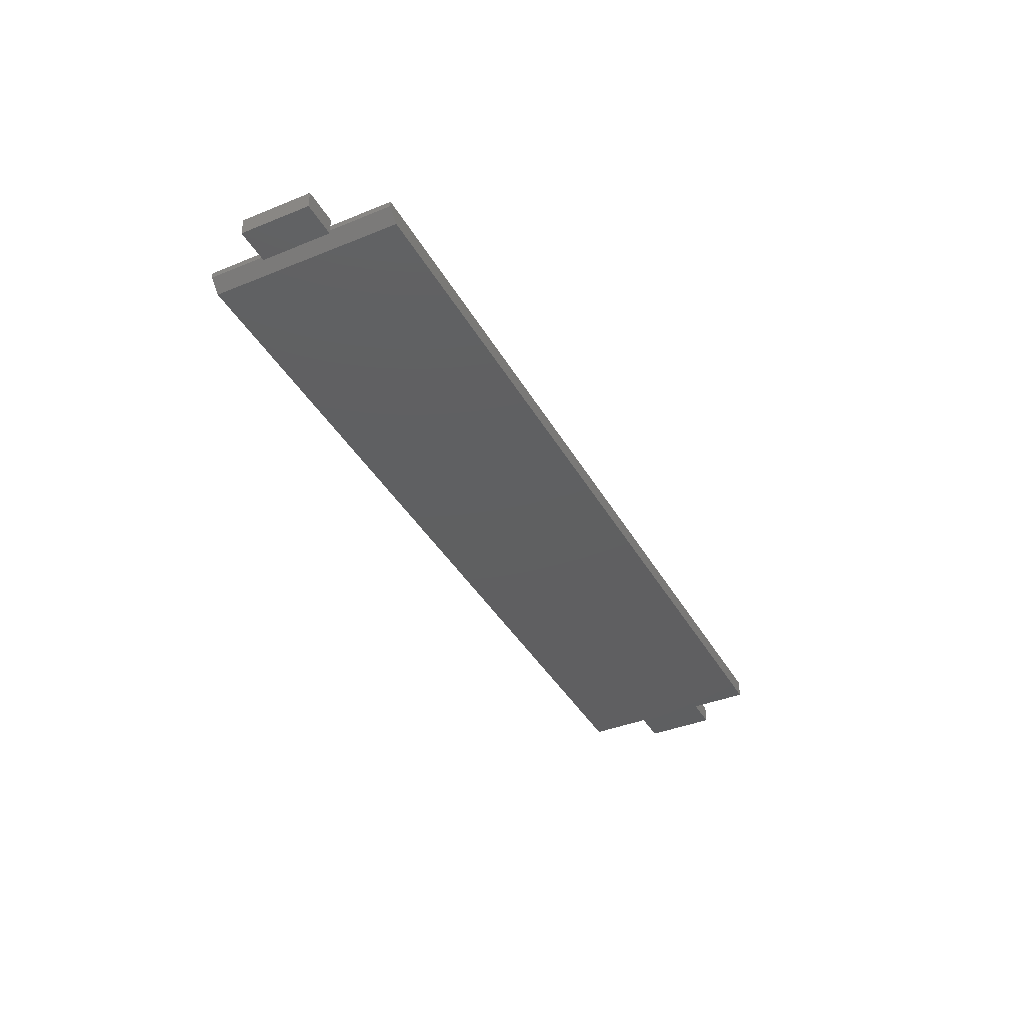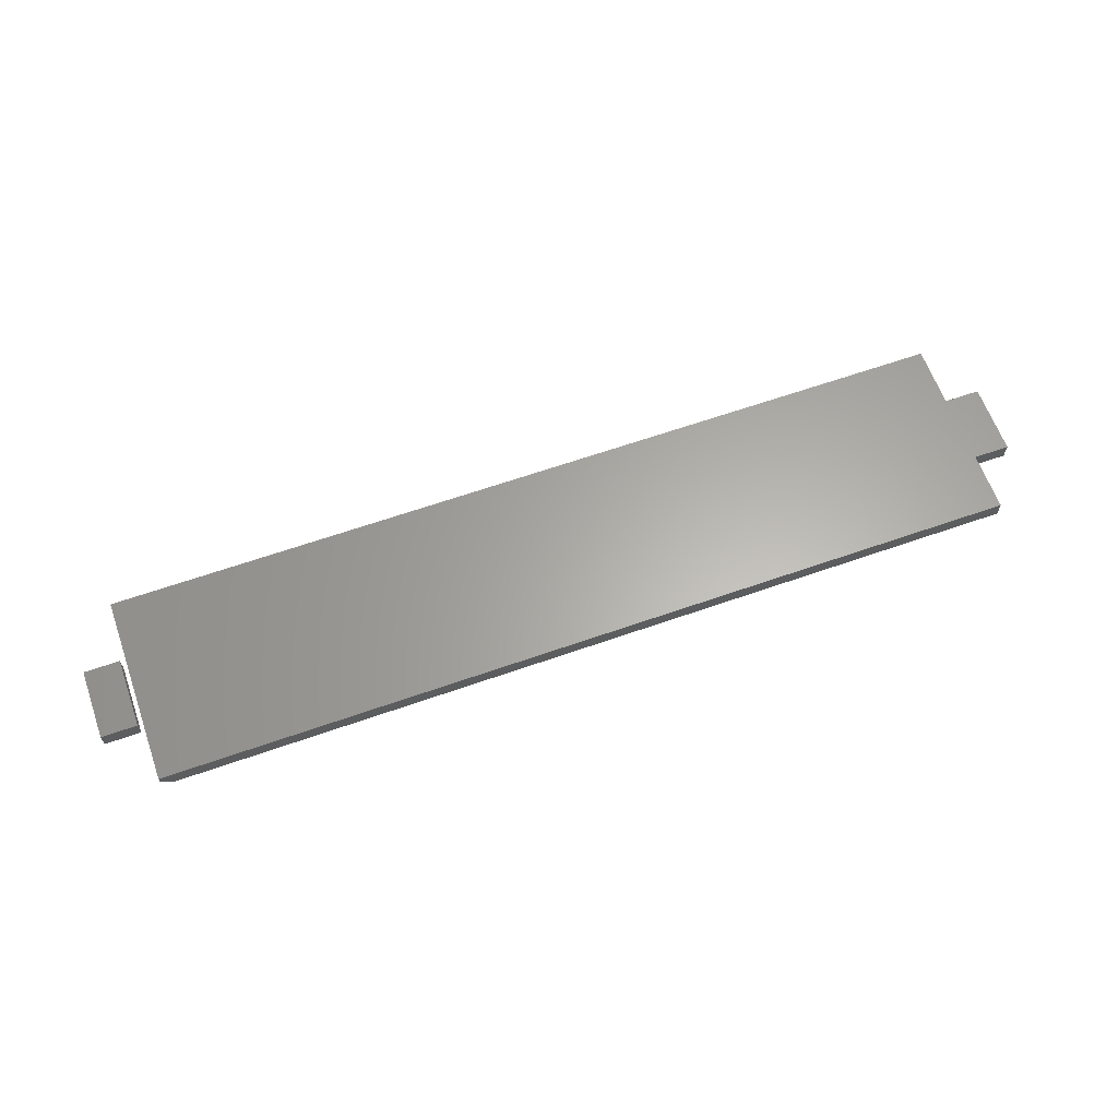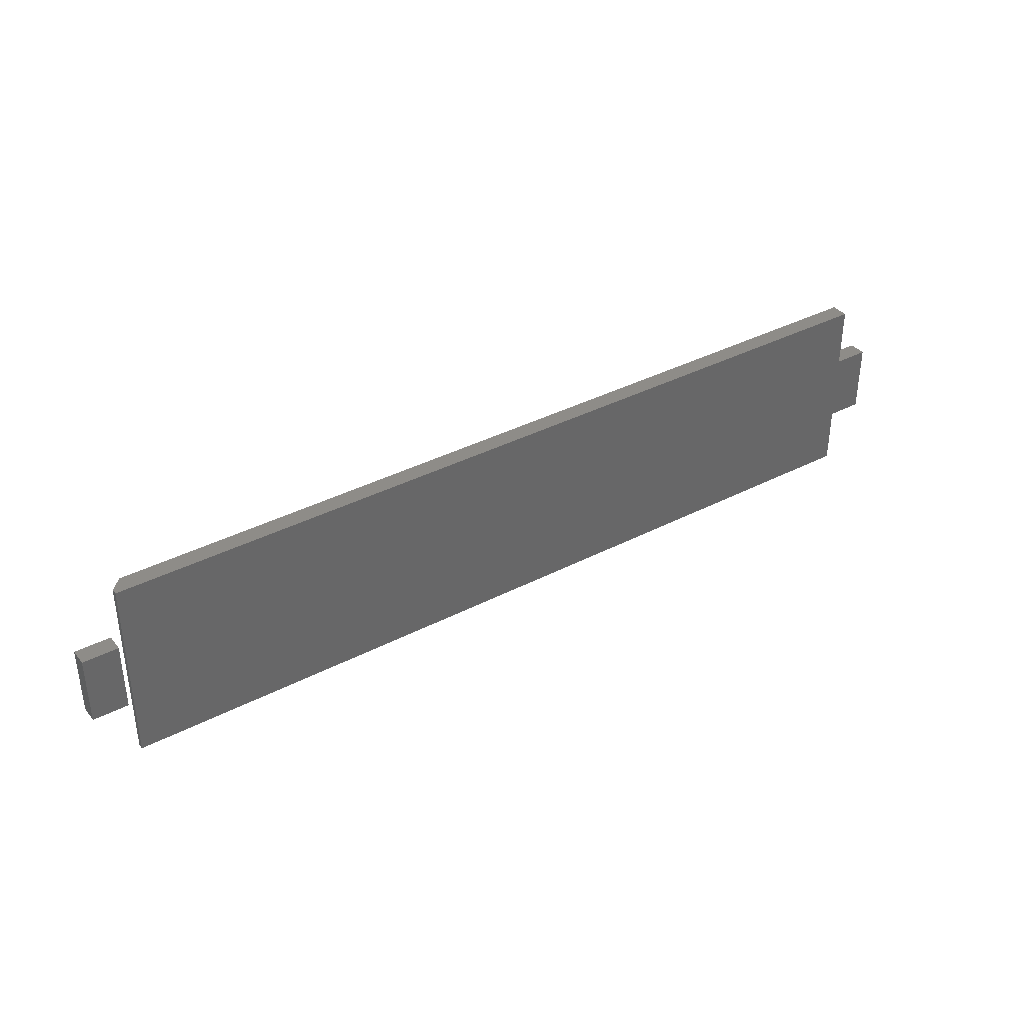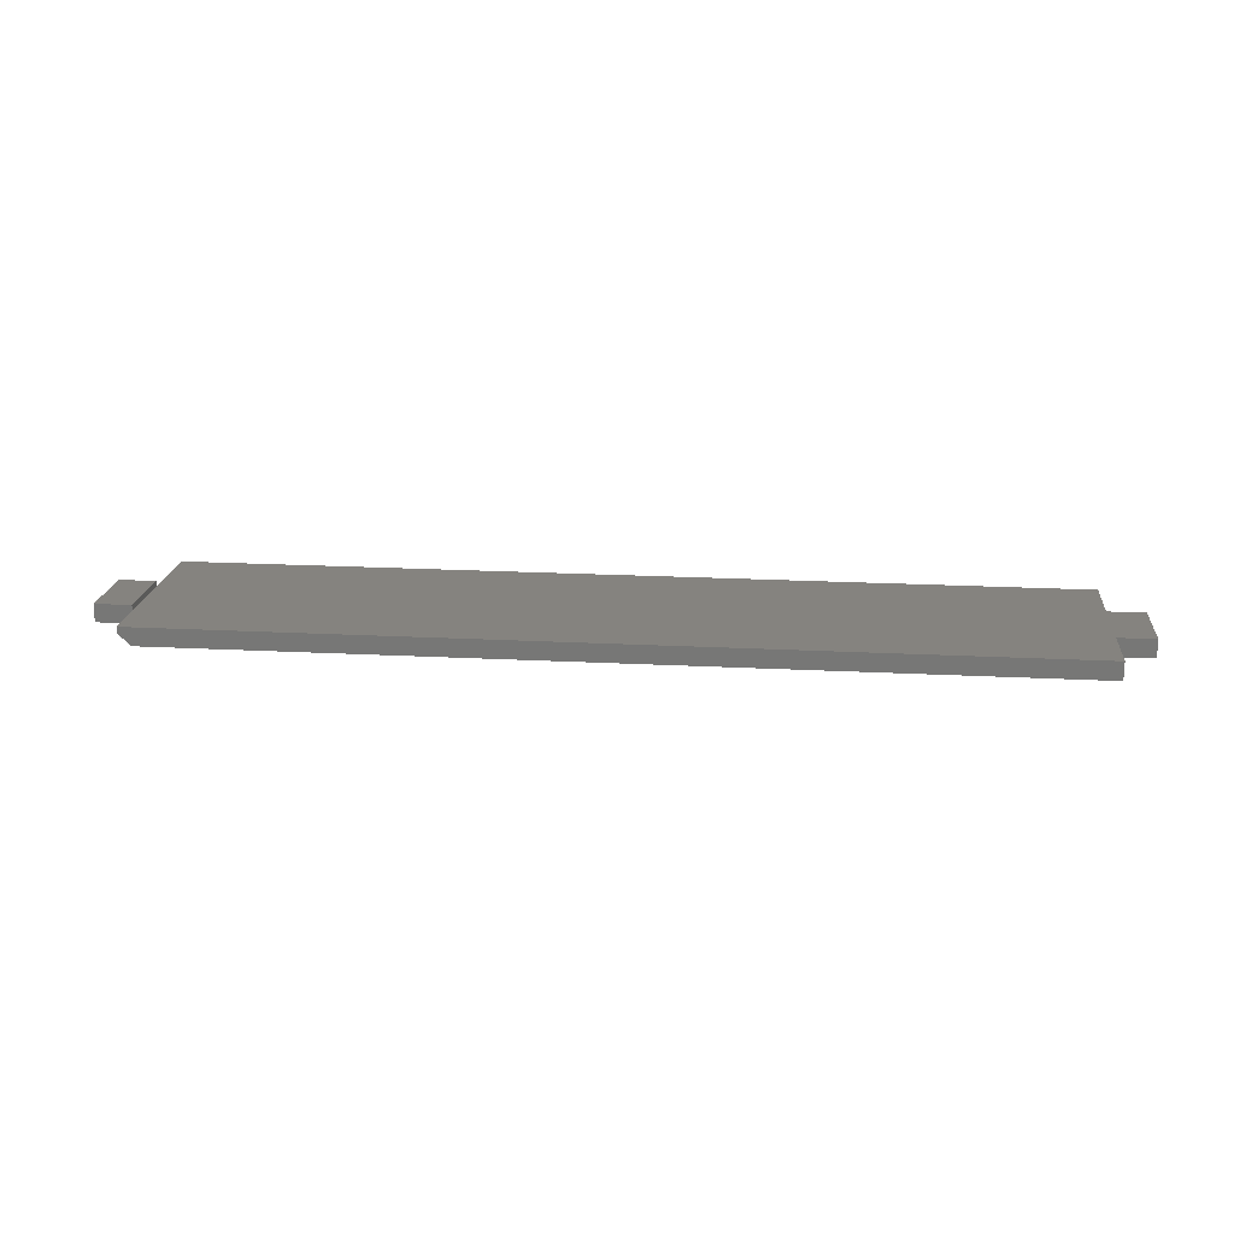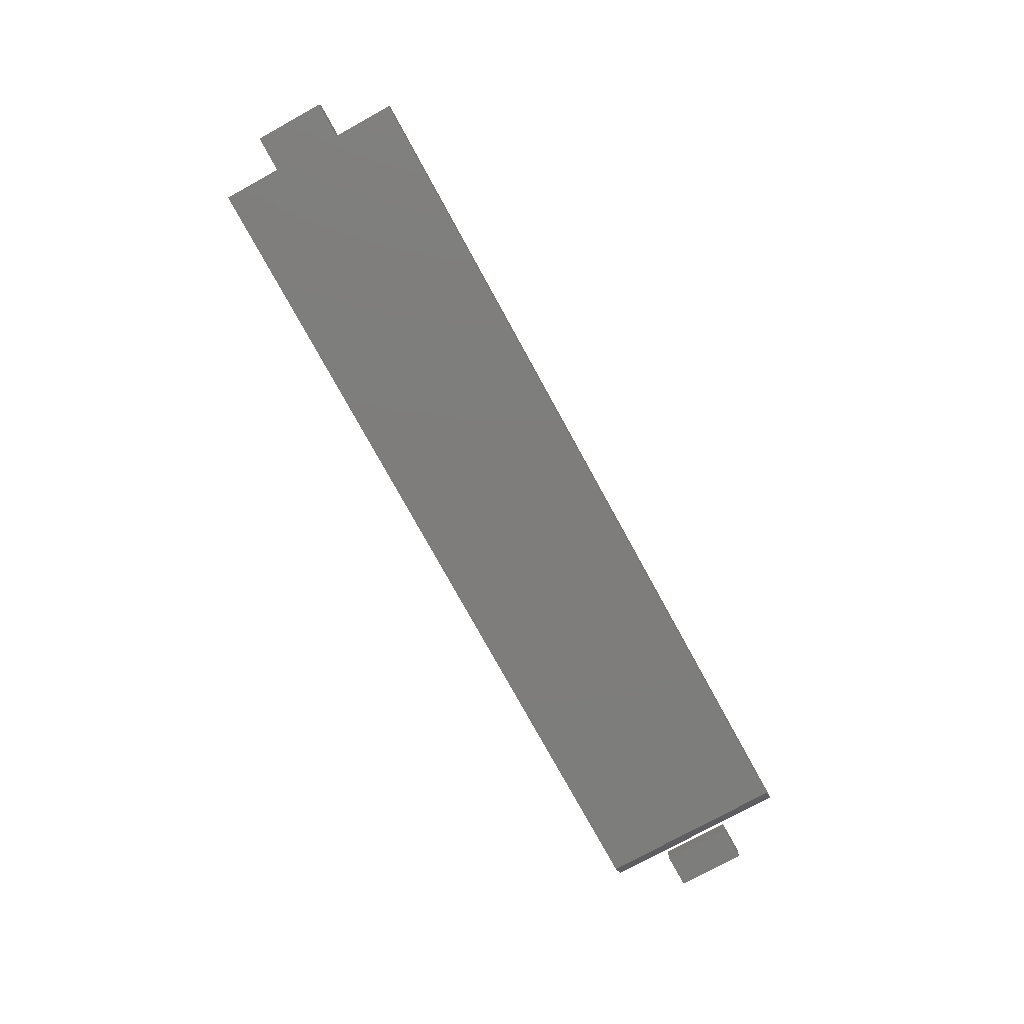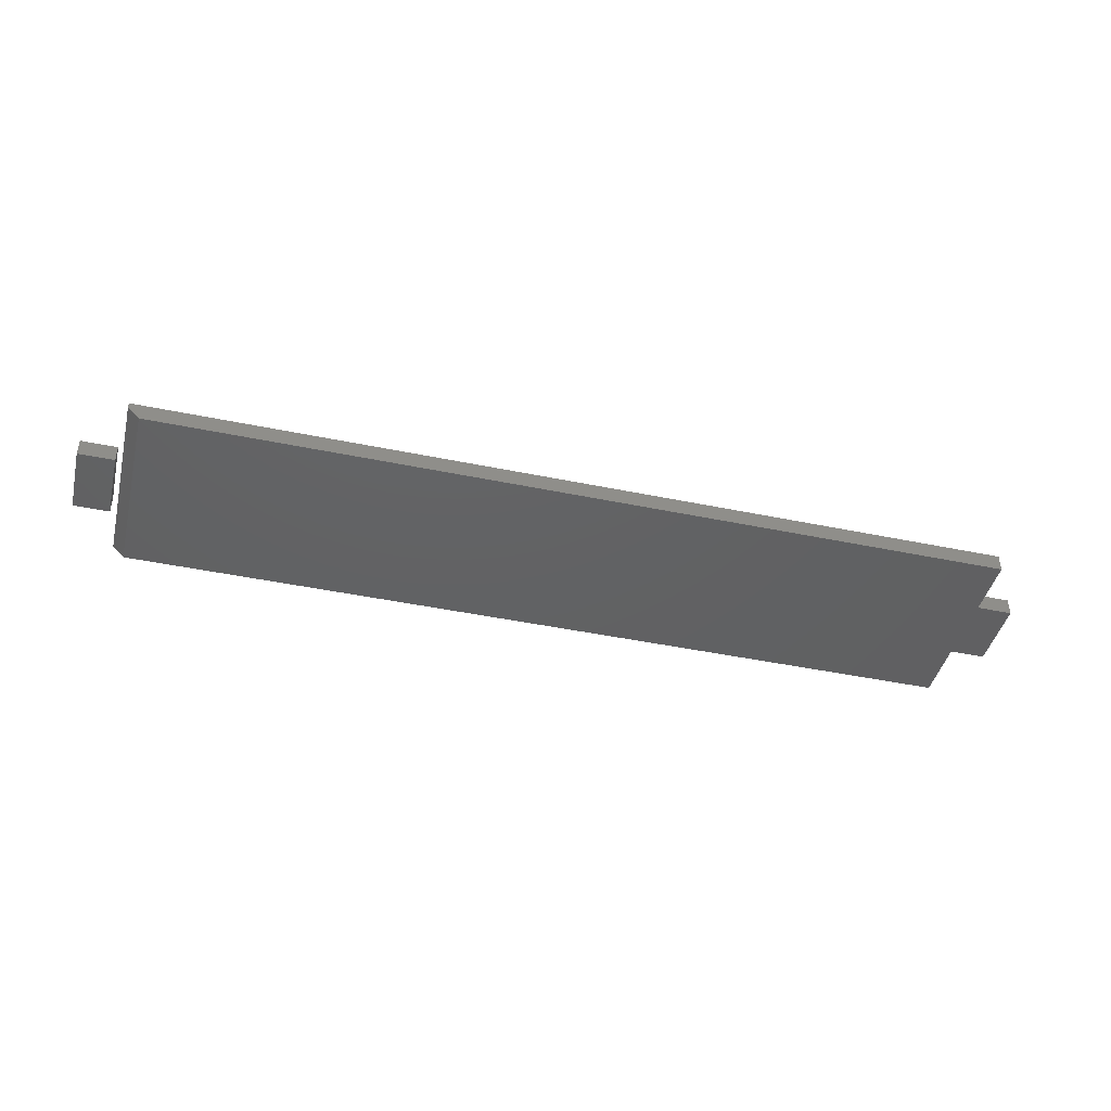
<metadata>
{"format":"stl","ext":"stl","renderer":"f3d","projection":"perspective","resolution":1024,"background":"white","views":[{"elev":-39.3,"azim":-63.2,"up":"+Z"},{"elev":63.1,"azim":-19.6,"up":"+Z"},{"elev":37.1,"azim":-33.8,"up":"+Y"},{"elev":19.0,"azim":5.8,"up":"+Z"},{"elev":-77.1,"azim":118.8,"up":"+Z"},{"elev":-43.5,"azim":-13.8,"up":"+Z"}]}
</metadata>
<code>
# stl→obj: 32 verts, 56 faces
v -0.5 -0.1406 0.02344
v -0.4526 -0.1406 0.02344
v -0.5 -0.04688 0.02344
v -0.4526 -0.04688 0.02344
v -0.5 -0.1406 0
v -0.5 -0.04688 0
v -0.4526 -0.1406 0
v -0.4526 -0.04688 0
v -0.4297 0.03512 0
v 0.7031 0.03512 0
v 0.7031 -0.03742 0
v 0.7031 -0.04688 0
v 0.7031 -0.1406 0
v 0.7031 -0.2188 0
v -0.4297 -0.2188 0
v 0.7505 -0.1406 0
v 0.7505 -0.04688 0
v 0.7031 -0.04688 0.02344
v 0.7031 -0.03742 0.02344
v -0.4453 -0.03742 0.02344
v -0.4453 -0.1341 0.02344
v 0.7505 -0.04688 0.02344
v 0.7031 -0.1406 0.02344
v 0.7505 -0.1406 0.02344
v -0.4453 -0.2188 0.02344
v 0.7031 -0.2188 0.02344
v -0.4453 0.03512 0.02344
v 0.7031 0.03512 0.02344
v -0.4453 -0.03742 0.01562
v -0.4453 0.03512 0.01562
v -0.4453 -0.1341 0.01562
v -0.4453 -0.2188 0.01562
f 1 2 3
f 3 2 4
f 5 6 7
f 7 6 8
f 3 6 1
f 1 6 5
f 4 8 3
f 3 8 6
f 2 7 4
f 4 7 8
f 1 5 2
f 2 5 7
f 9 10 11
f 9 11 12
f 9 12 13
f 9 13 14
f 9 14 15
f 13 12 16
f 16 12 17
f 18 19 20
f 18 20 21
f 18 21 22
f 23 24 22
f 23 22 21
f 23 21 25
f 23 25 26
f 20 19 27
f 27 19 28
f 24 16 22
f 22 16 17
f 26 14 23
f 23 14 13
f 18 12 19
f 19 12 11
f 22 17 18
f 18 17 12
f 23 13 24
f 24 13 16
f 9 29 30
f 29 9 31
f 31 9 15
f 31 15 32
f 21 31 25
f 25 31 32
f 20 29 21
f 21 29 31
f 27 30 20
f 20 30 29
f 28 10 27
f 27 10 9
f 27 9 30
f 14 26 15
f 15 26 25
f 15 25 32
f 19 11 28
f 28 11 10

</code>
